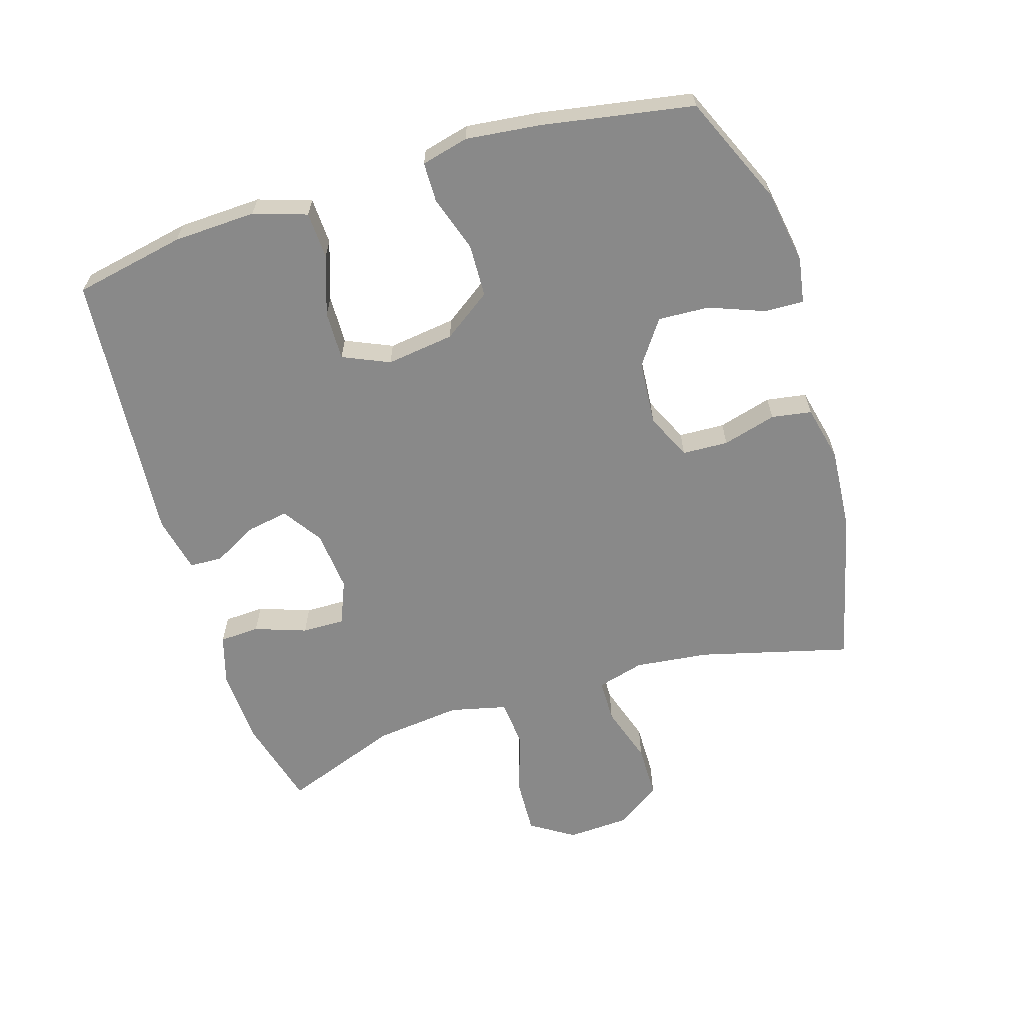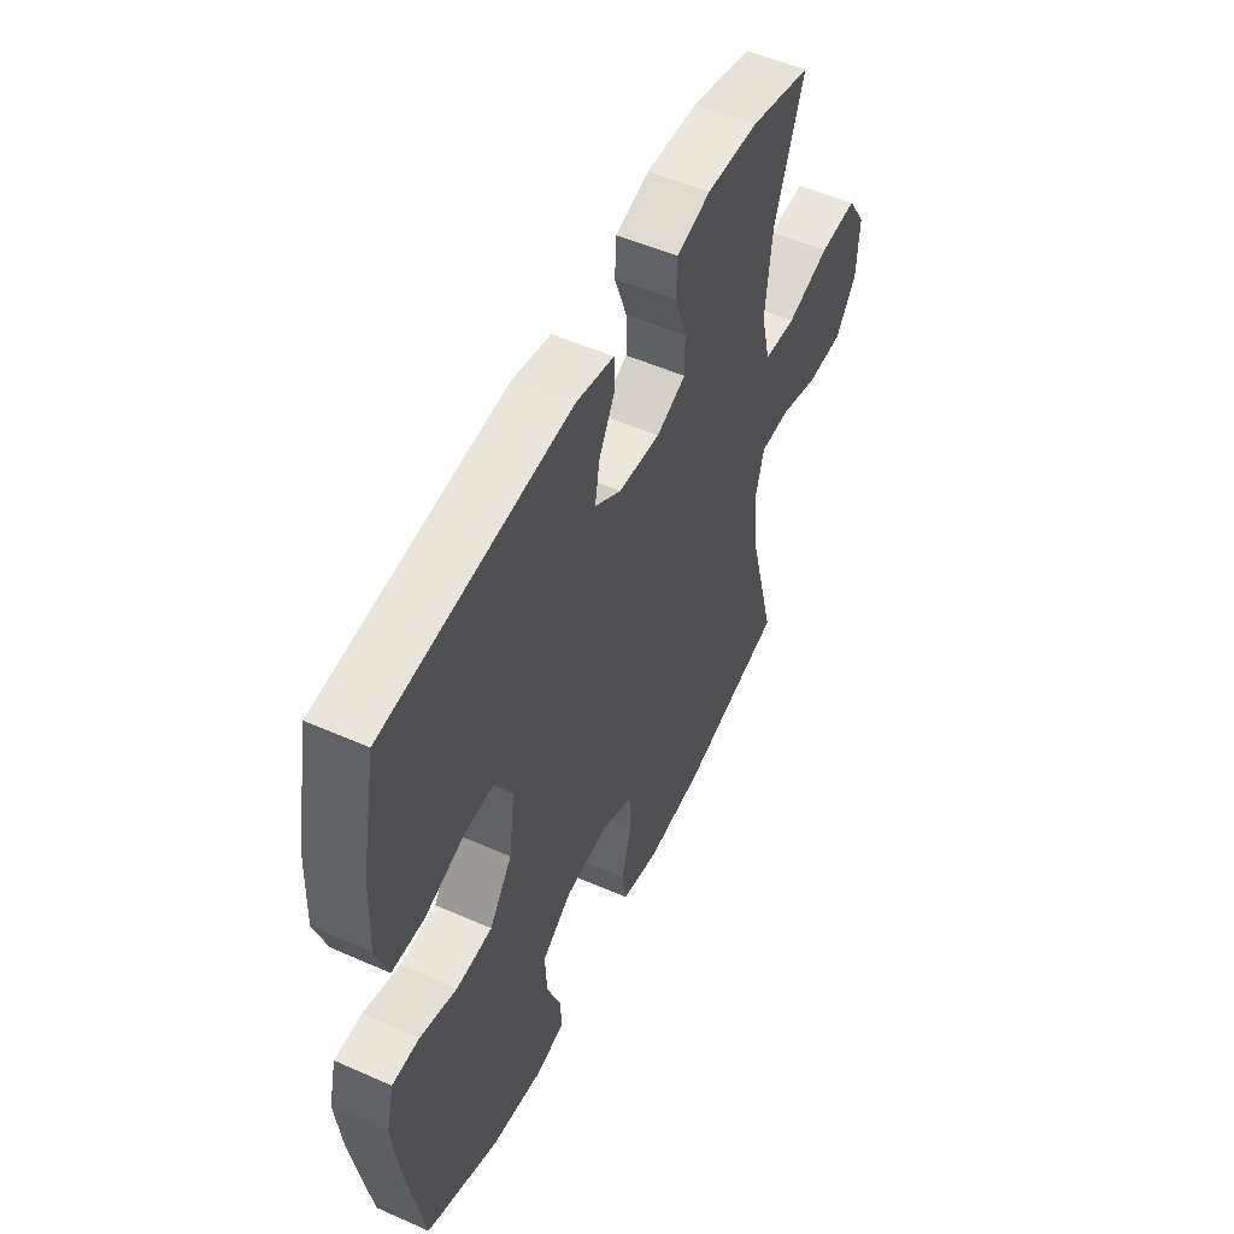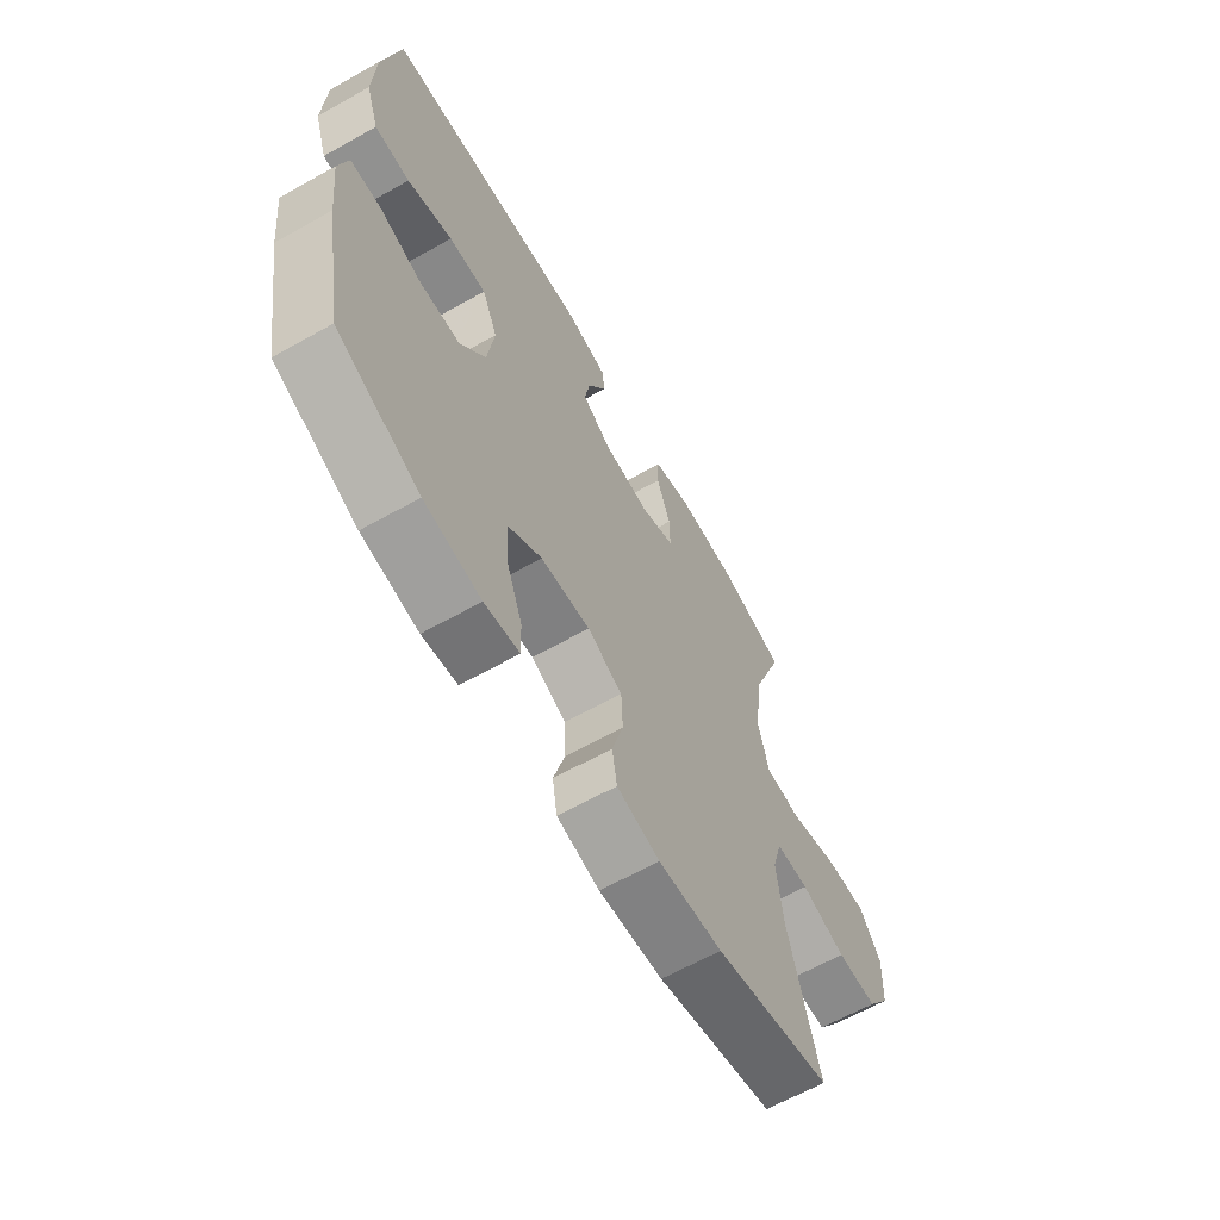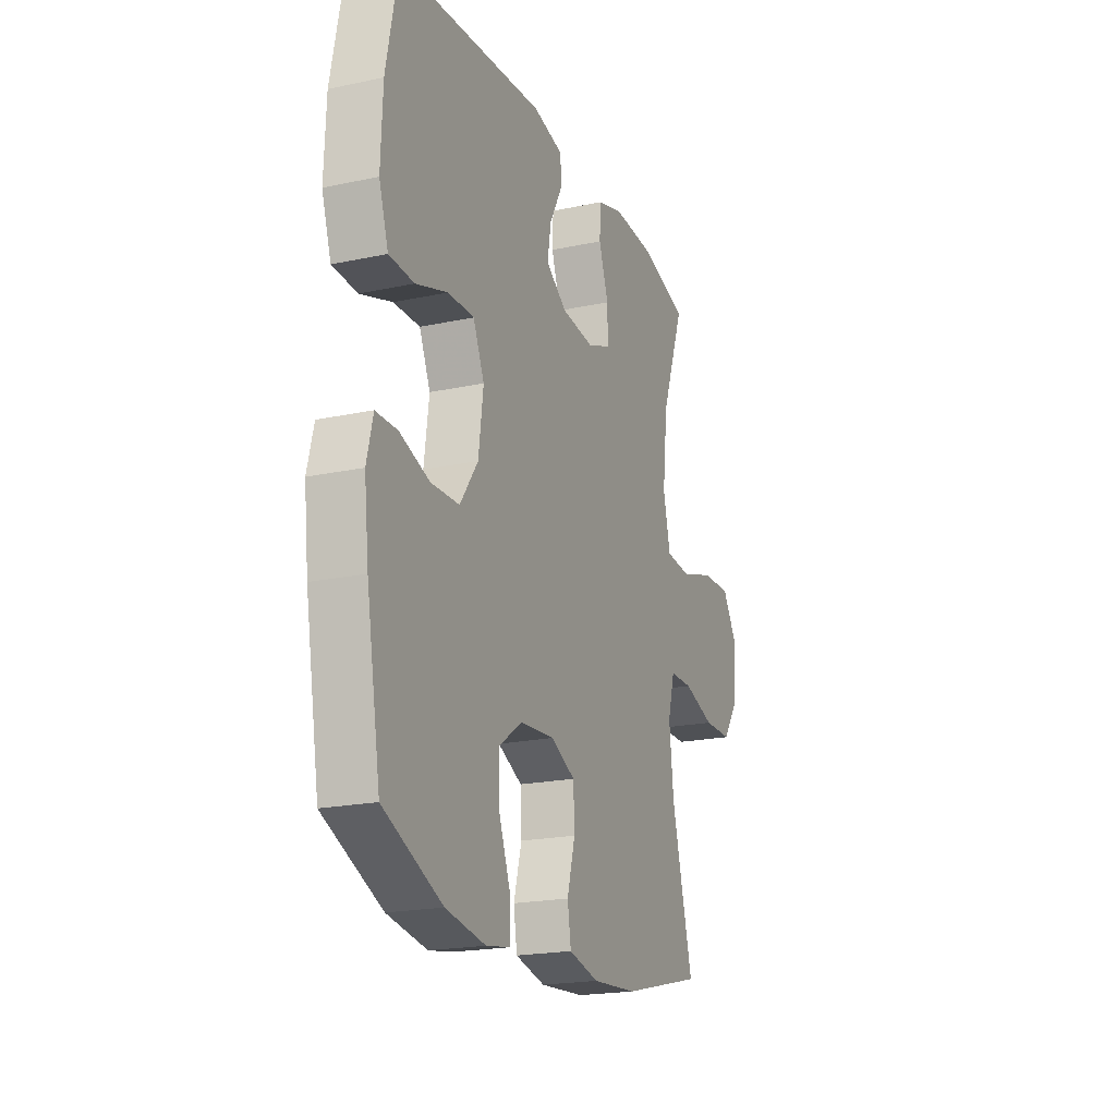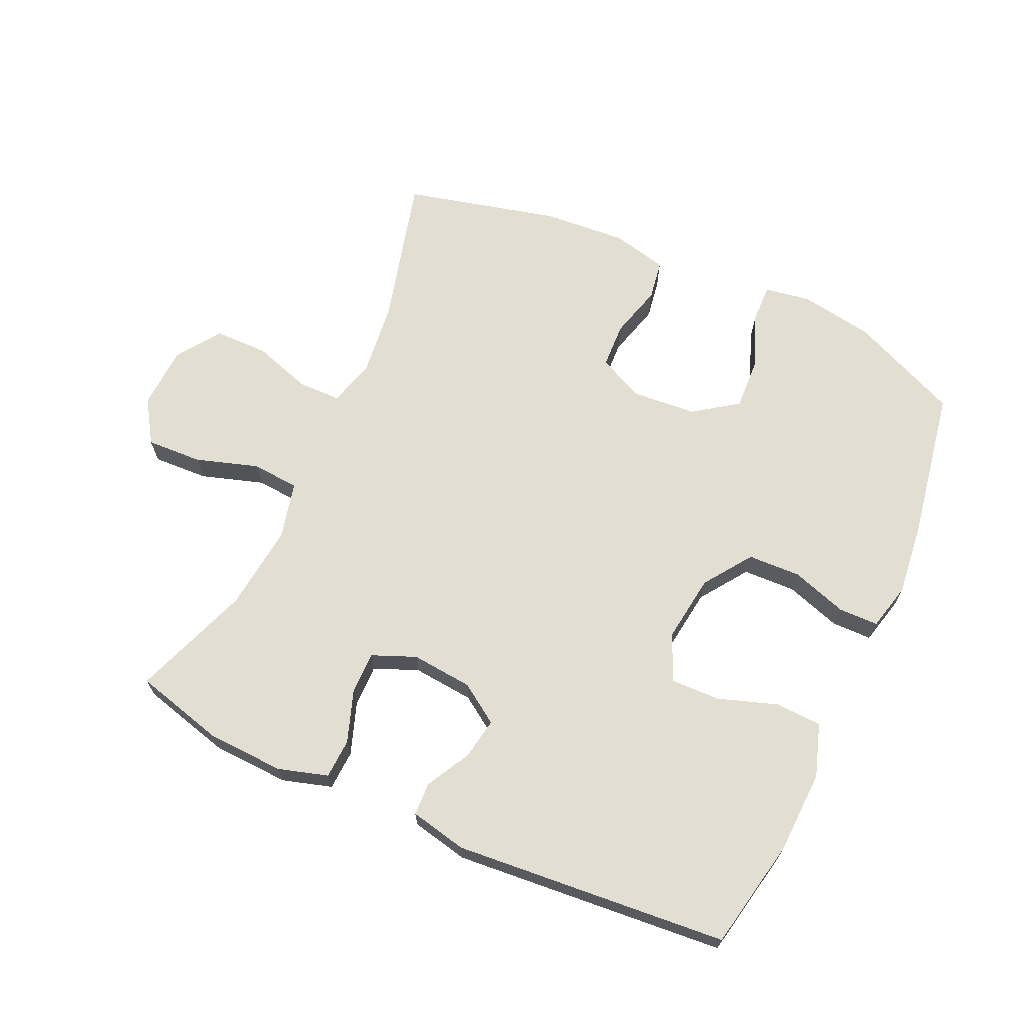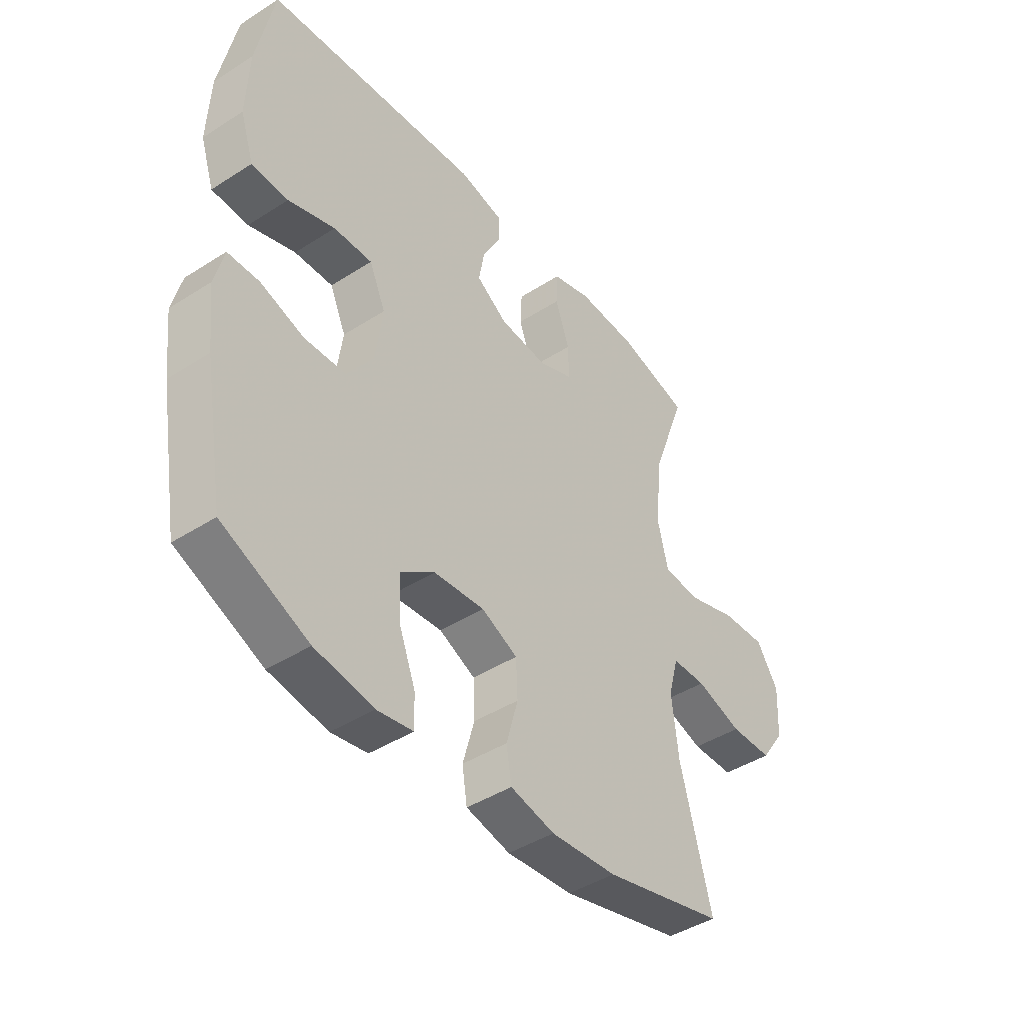
<metadata>
{"format":"obj","ext":"obj","renderer":"f3d","projection":"perspective","resolution":1024,"background":"white","views":[{"elev":-63.0,"azim":107.2,"up":"+Y"},{"elev":52.6,"azim":115.4,"up":"+Z"},{"elev":-64.0,"azim":119.5,"up":"+Z"},{"elev":-20.3,"azim":111.3,"up":"+Z"},{"elev":67.5,"azim":24.5,"up":"+Y"},{"elev":-43.4,"azim":127.1,"up":"+Z"}]}
</metadata>
<code>
v 0.5 0.07 0.5
v 0.534 0.07 0.328
v 0.539 0.07 0.2
v 0.512 0.07 0.118
v 0.44 0.07 0.115
v 0.348 0.07 0.146
v 0.272 0.07 0.148
v 0.24 0.07 0.076
v 0.254 0.07 -0.029
v 0.306 0.07 -0.103
v 0.388 0.07 -0.106
v 0.474 0.07 -0.078
v 0.536 0.07 -0.079
v 0.554 0.07 -0.152
v 0.541 0.07 -0.266
v 0.5 0.07 -0.5
v 0.331 0.07 -0.574
v 0.216 0.07 -0.593
v 0.145 0.07 -0.581
v 0.147 0.07 -0.521
v 0.18 0.07 -0.435
v 0.184 0.07 -0.356
v 0.116 0.07 -0.308
v 0.016 0.07 -0.3
v -0.055 0.07 -0.333
v -0.058 0.07 -0.404
v -0.035 0.07 -0.487
v -0.045 0.07 -0.549
v -0.132 0.07 -0.569
v -0.262 0.07 -0.559
v -0.5 0.07 -0.5
v -0.439 0.07 -0.267
v -0.426 0.07 -0.153
v -0.446 0.07 -0.08
v -0.513 0.07 -0.079
v -0.604 0.07 -0.108
v -0.687 0.07 -0.107
v -0.734 0.07 -0.039
v -0.739 0.07 0.058
v -0.696 0.07 0.125
v -0.61 0.07 0.121
v -0.512 0.07 0.09
v -0.439 0.07 0.096
v -0.418 0.07 0.184
v -0.433 0.07 0.318
v -0.5 0.07 0.5
v -0.36 0.07 0.537
v -0.241 0.07 0.542
v -0.164 0.07 0.519
v -0.161 0.07 0.457
v -0.189 0.07 0.377
v -0.19 0.07 0.311
v -0.122 0.07 0.283
v -0.027 0.07 0.292
v 0.034 0.07 0.333
v 0.023 0.07 0.397
v -0.014 0.07 0.466
v -0.012 0.07 0.517
v 0.076 0.07 0.536
v 0.5 0 0.5
v 0.534 0 0.328
v 0.539 0 0.2
v 0.512 0 0.118
v 0.44 0 0.115
v 0.348 0 0.146
v 0.272 0 0.148
v 0.24 0 0.076
v 0.254 0 -0.029
v 0.306 0 -0.103
v 0.388 0 -0.106
v 0.474 0 -0.078
v 0.536 0 -0.079
v 0.554 0 -0.152
v 0.541 0 -0.266
v 0.5 0 -0.5
v 0.331 0 -0.574
v 0.216 0 -0.593
v 0.145 0 -0.581
v 0.147 0 -0.521
v 0.18 0 -0.435
v 0.184 0 -0.356
v 0.116 0 -0.308
v 0.016 0 -0.3
v -0.055 0 -0.333
v -0.058 0 -0.404
v -0.035 0 -0.487
v -0.045 0 -0.549
v -0.132 0 -0.569
v -0.262 0 -0.559
v -0.5 0 -0.5
v -0.439 0 -0.267
v -0.426 0 -0.153
v -0.446 0 -0.08
v -0.513 0 -0.079
v -0.604 0 -0.108
v -0.687 0 -0.107
v -0.734 0 -0.039
v -0.739 0 0.058
v -0.696 0 0.125
v -0.61 0 0.121
v -0.512 0 0.09
v -0.439 0 0.096
v -0.418 0 0.184
v -0.433 0 0.318
v -0.5 0 0.5
v -0.36 0 0.537
v -0.241 0 0.542
v -0.164 0 0.519
v -0.161 0 0.457
v -0.189 0 0.377
v -0.19 0 0.311
v -0.122 0 0.283
v -0.027 0 0.292
v 0.034 0 0.333
v 0.023 0 0.397
v -0.014 0 0.466
v -0.012 0 0.517
v 0.076 0 0.536
f 56 57 58 59
f 55 56 59 1
f 54 55 1 2
f 53 54 2 3
f 48 49 50 51
f 48 51 52
f 45 46 47 48
f 44 45 48 52
f 43 44 52 53
f 39 40 41 42
f 39 42 43
f 38 39 43
f 35 36 37 38
f 34 35 38 43
f 33 34 43 53
f 29 30 31 32
f 26 27 28 29
f 25 26 29 32
f 24 25 32 33
f 18 19 20 21
f 18 21 22
f 17 18 22
f 16 17 22
f 15 16 22 23
f 11 12 13 14
f 10 11 14 15
f 3 4 5 6
f 3 6 7
f 53 3 7
f 33 53 7 8
f 24 33 8 9
f 10 15 23 24
f 9 10 24
f 118 117 116 115
f 60 118 115 114
f 61 60 114 113
f 62 61 113 112
f 110 109 108 107
f 111 110 107
f 107 106 105 104
f 111 107 104 103
f 112 111 103 102
f 101 100 99 98
f 102 101 98
f 102 98 97
f 97 96 95 94
f 102 97 94 93
f 112 102 93 92
f 91 90 89 88
f 88 87 86 85
f 91 88 85 84
f 92 91 84 83
f 80 79 78 77
f 81 80 77
f 81 77 76
f 81 76 75
f 82 81 75 74
f 73 72 71 70
f 74 73 70 69
f 65 64 63 62
f 66 65 62
f 66 62 112
f 67 66 112 92
f 68 67 92 83
f 83 82 74 69
f 83 69 68
f 1 60 61 2
f 2 61 62 3
f 3 62 63 4
f 4 63 64 5
f 5 64 65 6
f 6 65 66 7
f 7 66 67 8
f 8 67 68 9
f 9 68 69 10
f 10 69 70 11
f 11 70 71 12
f 12 71 72 13
f 13 72 73 14
f 14 73 74 15
f 15 74 75 16
f 16 75 76 17
f 17 76 77 18
f 18 77 78 19
f 19 78 79 20
f 20 79 80 21
f 21 80 81 22
f 22 81 82 23
f 23 82 83 24
f 24 83 84 25
f 25 84 85 26
f 26 85 86 27
f 27 86 87 28
f 28 87 88 29
f 29 88 89 30
f 30 89 90 31
f 31 90 91 32
f 32 91 92 33
f 33 92 93 34
f 34 93 94 35
f 35 94 95 36
f 36 95 96 37
f 37 96 97 38
f 38 97 98 39
f 39 98 99 40
f 40 99 100 41
f 41 100 101 42
f 42 101 102 43
f 43 102 103 44
f 44 103 104 45
f 45 104 105 46
f 46 105 106 47
f 47 106 107 48
f 48 107 108 49
f 49 108 109 50
f 50 109 110 51
f 51 110 111 52
f 52 111 112 53
f 53 112 113 54
f 54 113 114 55
f 55 114 115 56
f 56 115 116 57
f 57 116 117 58
f 58 117 118 59
f 59 118 60 1

</code>
